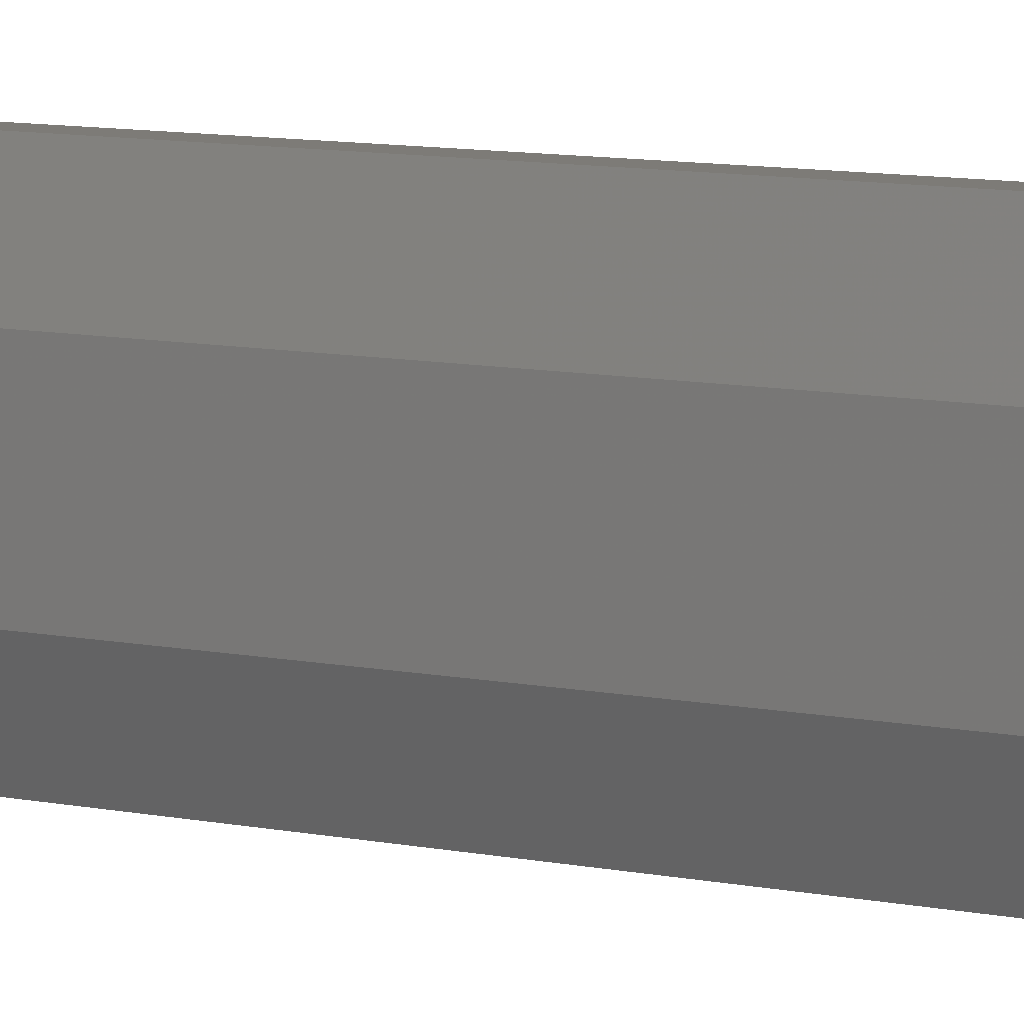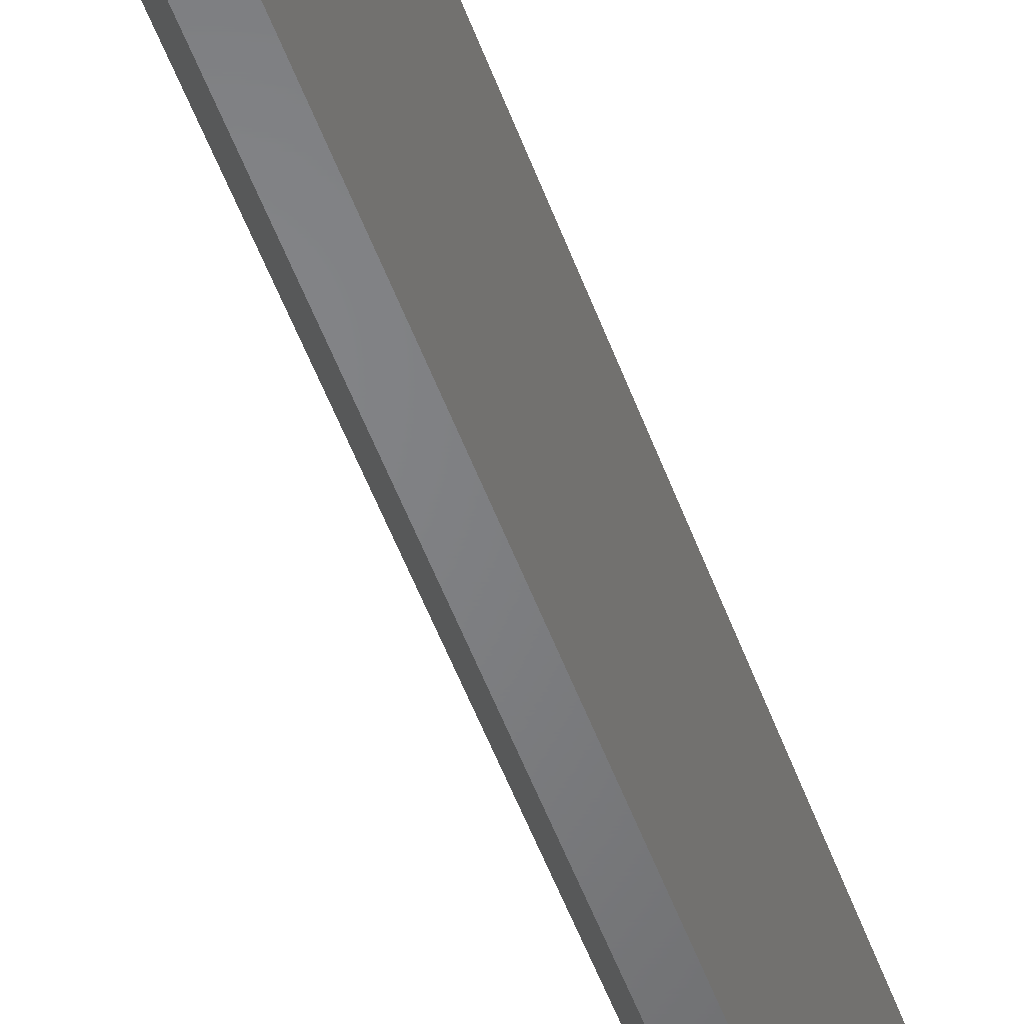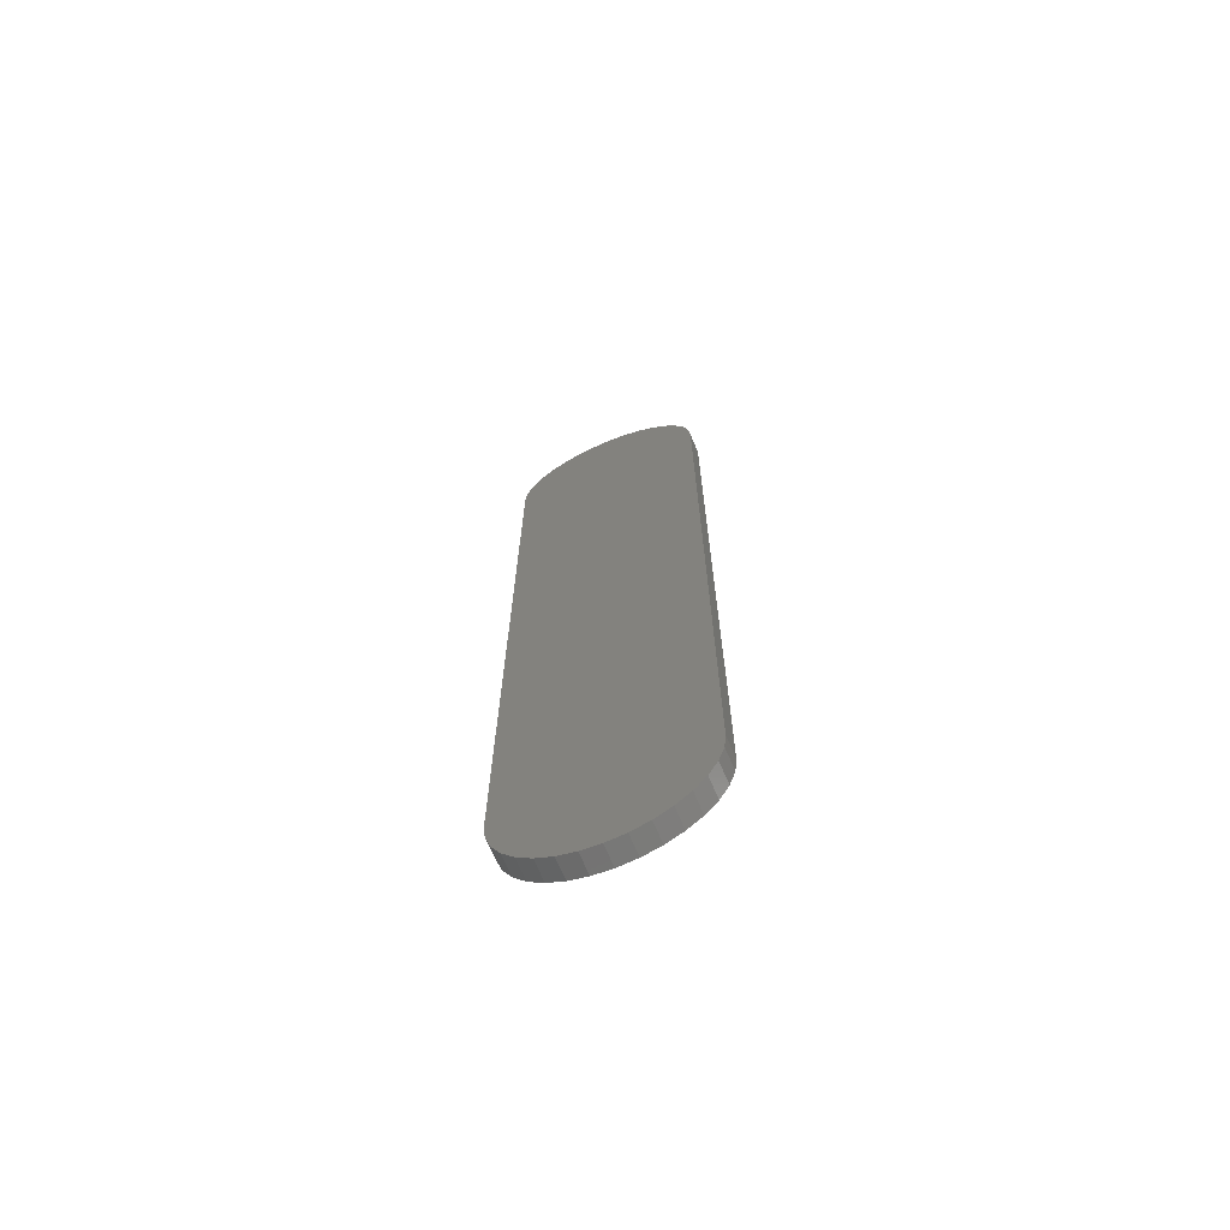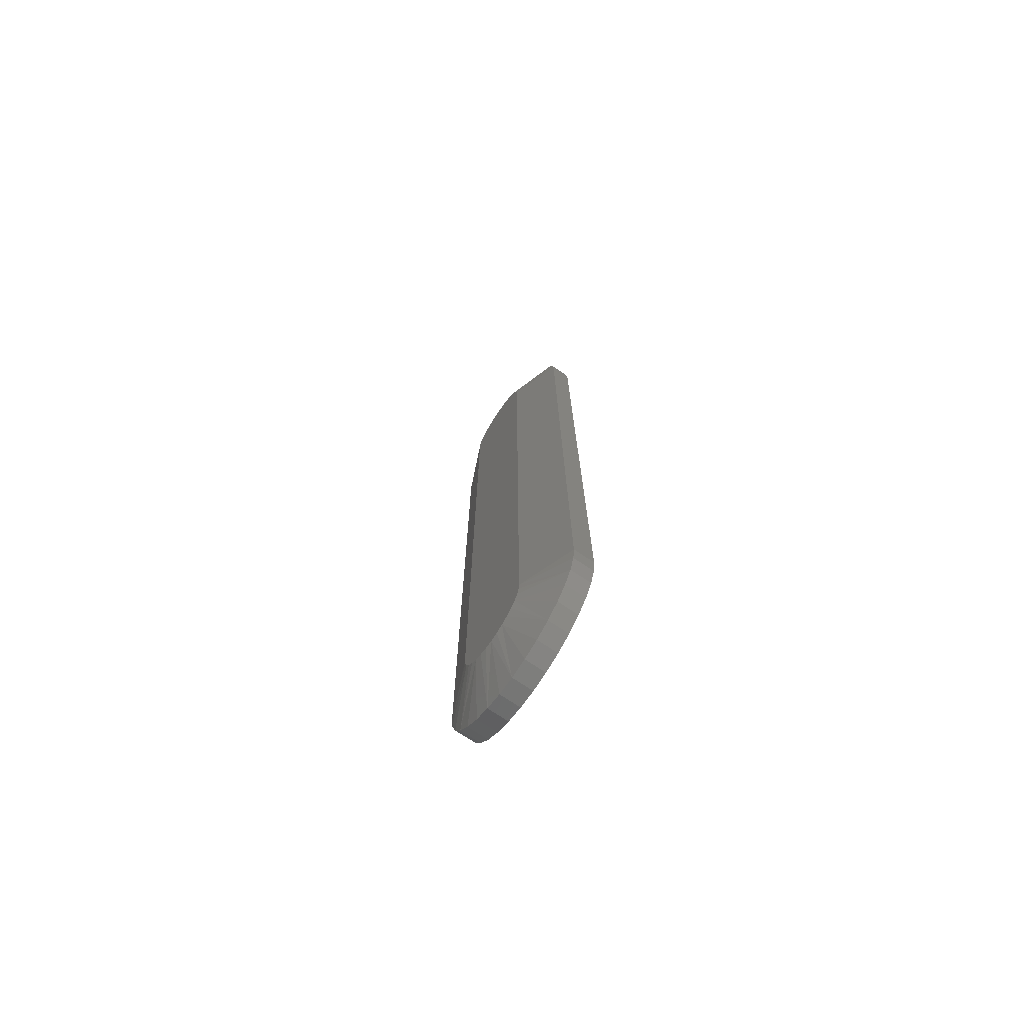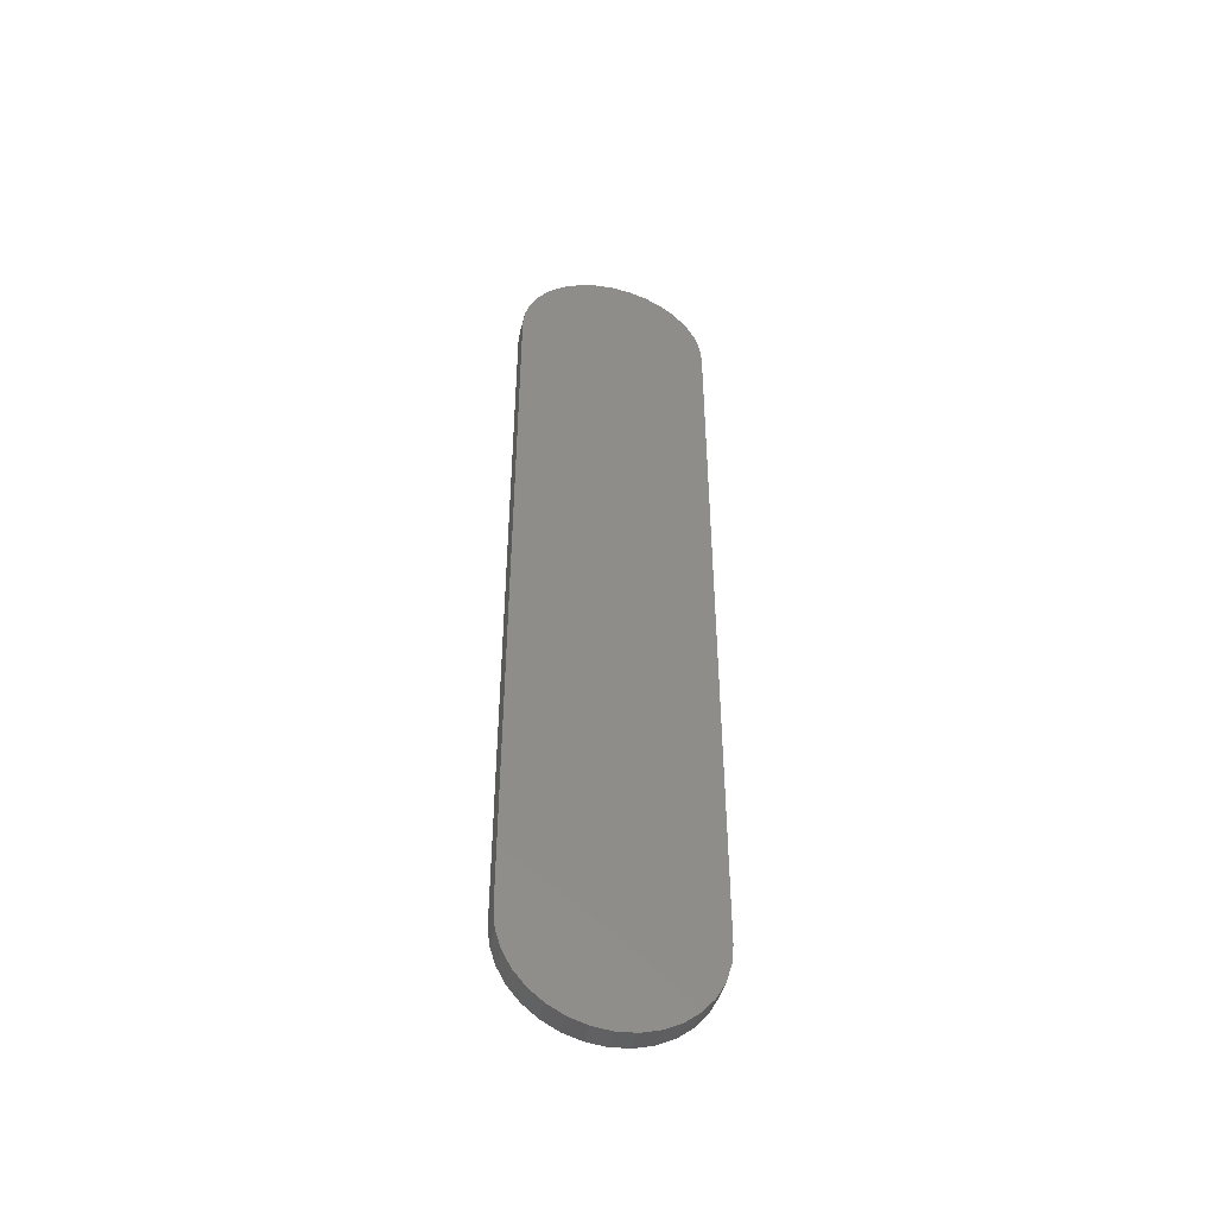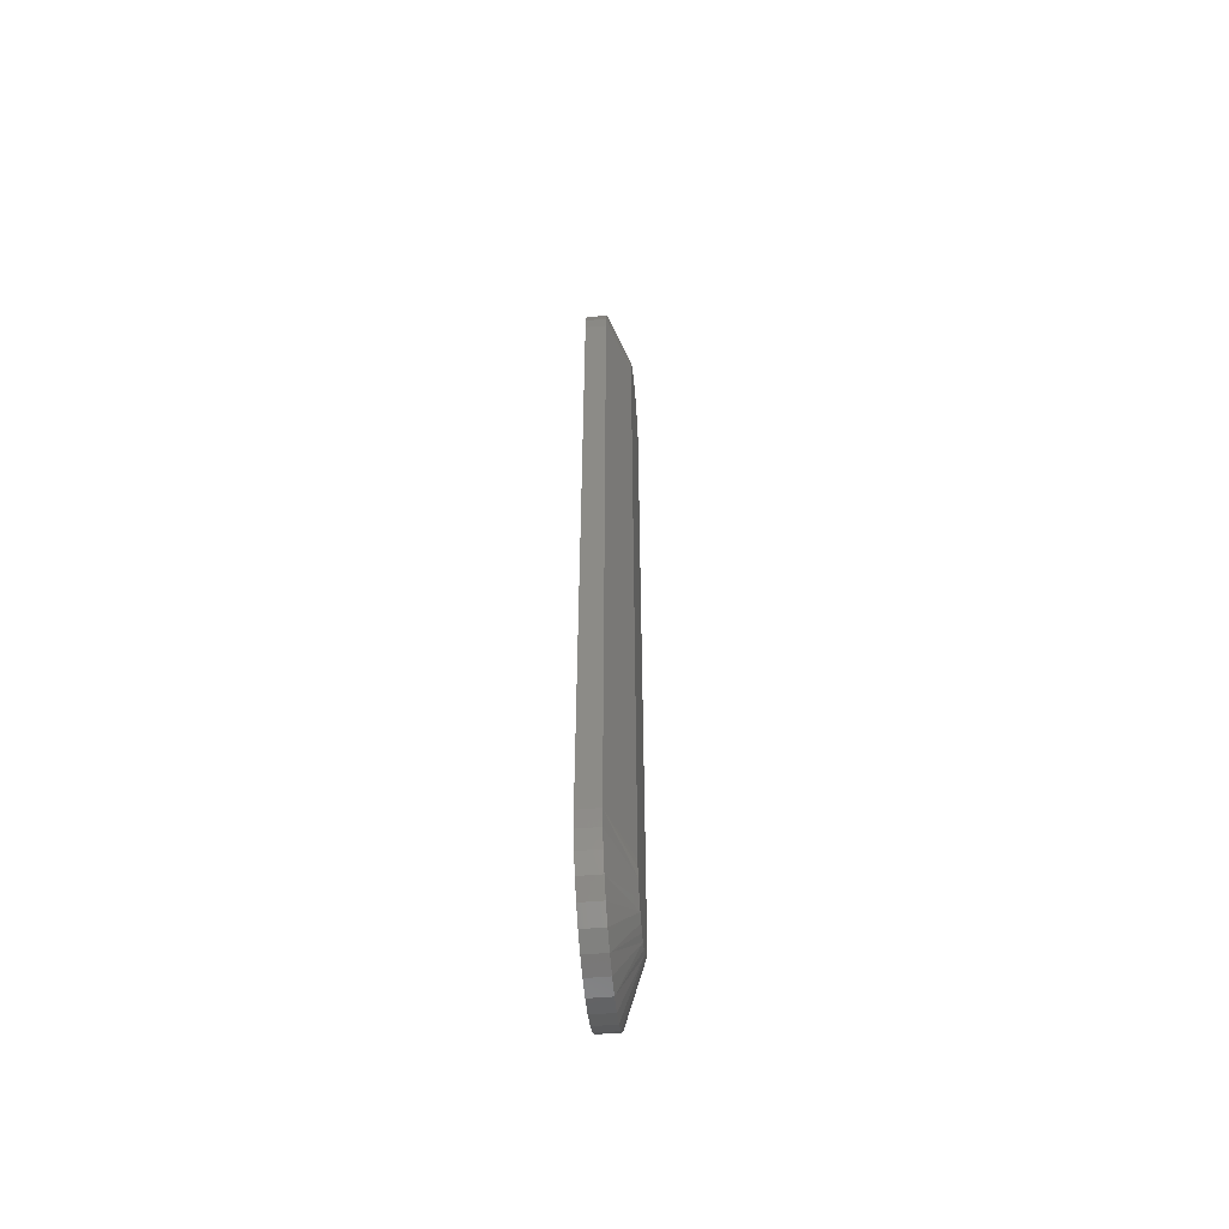
<metadata>
{"format":"stl","ext":"stl","renderer":"f3d","projection":"perspective","resolution":1024,"background":"white","views":[{"elev":8.7,"azim":-59.4,"up":"+Y"},{"elev":-51.7,"azim":19.6,"up":"+Y"},{"elev":-68.2,"azim":112.8,"up":"+Z"},{"elev":-73.2,"azim":-33.8,"up":"+Z"},{"elev":-45.8,"azim":76.0,"up":"+Z"},{"elev":-54.4,"azim":-174.8,"up":"+Z"}]}
</metadata>
<code>
# stl→obj: 102 verts, 200 faces
v -4.013e-17 0.5498 0.3089
v -4.023e-17 0.5557 0.3107
v -4.026e-17 0.5618 0.3113
v -4.023e-17 0.568 0.3107
v -4.013e-17 0.5739 0.3089
v -3.997e-17 0.5443 0.306
v -3.997e-17 0.5793 0.306
v -3.975e-17 0.5396 0.302
v -3.975e-17 0.5841 0.302
v -3.949e-17 0.5357 0.2973
v -3.949e-17 0.588 0.2973
v -3.918e-17 0.5327 0.2918
v -3.918e-17 0.5909 0.2918
v -3.886e-17 0.531 0.2859
v -3.886e-17 0.5927 0.2859
v -7.165e-18 0.5909 -0.285
v -7.165e-18 0.5327 -0.285
v -7.493e-18 0.5927 -0.2791
v -6.862e-18 0.5357 -0.2904
v -6.862e-18 0.588 -0.2904
v -6.597e-18 0.5396 -0.2952
v -6.597e-18 0.5841 -0.2952
v -6.38e-18 0.5443 -0.2991
v -6.38e-18 0.5793 -0.2991
v -6.218e-18 0.5498 -0.302
v -6.218e-18 0.5739 -0.302
v -6.119e-18 0.5557 -0.3038
v -6.085e-18 0.5618 -0.3044
v -6.119e-18 0.568 -0.3038
v -7.493e-18 0.531 -0.2791
v -7.834e-18 0.5303 -0.2729
v -7.834e-18 0.5933 -0.2729
v -3.852e-17 0.5303 0.2798
v -3.852e-17 0.5933 0.2798
v 0.03125 0.4913 0.2798
v 0.01562 0.4913 0.2798
v 0.03125 0.4913 -0.2729
v 0.01562 0.4913 -0.2729
v 0.01562 0.4926 0.2935
v 0.03125 0.4926 0.2935
v 0.01562 0.4967 0.3068
v 0.03125 0.4967 0.3068
v 0.01562 0.5032 0.319
v 0.03125 0.5032 0.319
v 0.01562 0.5119 0.3297
v 0.03125 0.5119 0.3297
v 0.01562 0.5226 0.3384
v 0.03125 0.5226 0.3384
v 0.01562 0.5348 0.345
v 0.03125 0.5348 0.345
v 0.01562 0.5481 0.349
v 0.03125 0.5481 0.349
v 0.01562 0.5618 0.3503
v 0.03125 0.5618 0.3503
v 0.01562 0.5756 0.349
v 0.03125 0.5756 0.349
v 0.01562 0.5888 0.345
v 0.03125 0.5888 0.345
v 0.01562 0.601 0.3384
v 0.03125 0.601 0.3384
v 0.01562 0.6117 0.3297
v 0.03125 0.6117 0.3297
v 0.01562 0.6205 0.319
v 0.03125 0.6205 0.319
v 0.01562 0.627 0.3068
v 0.03125 0.627 0.3068
v 0.01562 0.631 0.2935
v 0.03125 0.631 0.2935
v 0.01562 0.6324 0.2798
v 0.03125 0.6324 0.2798
v 0.03125 0.6324 -0.2729
v 0.01562 0.6324 -0.2729
v 0.01562 0.631 -0.2867
v 0.03125 0.631 -0.2867
v 0.01562 0.627 -0.2999
v 0.03125 0.627 -0.2999
v 0.01562 0.6205 -0.3121
v 0.03125 0.6205 -0.3121
v 0.01562 0.6117 -0.3228
v 0.03125 0.6117 -0.3228
v 0.01562 0.601 -0.3316
v 0.03125 0.601 -0.3316
v 0.01562 0.5888 -0.3381
v 0.03125 0.5888 -0.3381
v 0.01562 0.5756 -0.3421
v 0.03125 0.5756 -0.3421
v 0.01562 0.5618 -0.3435
v 0.03125 0.5618 -0.3435
v 0.01562 0.5481 -0.3421
v 0.03125 0.5481 -0.3421
v 0.01562 0.5348 -0.3381
v 0.03125 0.5348 -0.3381
v 0.01562 0.5226 -0.3316
v 0.03125 0.5226 -0.3316
v 0.01562 0.5119 -0.3228
v 0.03125 0.5119 -0.3228
v 0.01562 0.5032 -0.3121
v 0.03125 0.5032 -0.3121
v 0.01562 0.4967 -0.2999
v 0.03125 0.4967 -0.2999
v 0.01562 0.4926 -0.2867
v 0.03125 0.4926 -0.2867
f 1 2 3
f 1 3 4
f 5 1 4
f 6 1 5
f 7 6 5
f 8 6 7
f 9 8 7
f 10 8 9
f 11 10 9
f 12 10 11
f 13 12 11
f 14 12 13
f 15 14 13
f 16 17 18
f 19 17 16
f 20 19 16
f 21 19 20
f 22 21 20
f 23 21 22
f 24 23 22
f 25 23 24
f 26 25 24
f 27 25 26
f 28 27 26
f 29 28 26
f 17 30 18
f 18 30 31
f 18 31 32
f 32 31 33
f 32 33 34
f 34 33 14
f 34 14 15
f 35 36 37
f 37 36 38
f 36 35 39
f 39 35 40
f 39 40 41
f 41 40 42
f 41 42 43
f 43 42 44
f 43 44 45
f 45 44 46
f 45 46 47
f 47 46 48
f 47 48 49
f 49 48 50
f 49 50 51
f 51 50 52
f 51 52 53
f 53 52 54
f 53 54 55
f 55 54 56
f 55 56 57
f 57 56 58
f 57 58 59
f 59 58 60
f 59 60 61
f 61 60 62
f 61 62 63
f 63 62 64
f 63 64 65
f 65 64 66
f 65 66 67
f 67 66 68
f 67 68 69
f 69 68 70
f 71 72 70
f 70 72 69
f 72 71 73
f 73 71 74
f 73 74 75
f 75 74 76
f 75 76 77
f 77 76 78
f 77 78 79
f 79 78 80
f 79 80 81
f 81 80 82
f 81 82 83
f 83 82 84
f 83 84 85
f 85 84 86
f 85 86 87
f 87 86 88
f 87 88 89
f 89 88 90
f 89 90 91
f 91 90 92
f 91 92 93
f 93 92 94
f 93 94 95
f 95 94 96
f 95 96 97
f 97 96 98
f 97 98 99
f 99 98 100
f 99 100 101
f 101 100 102
f 101 102 38
f 38 102 37
f 36 33 38
f 38 33 31
f 11 59 61
f 11 61 63
f 63 65 11
f 11 65 13
f 13 65 15
f 5 53 55
f 5 55 57
f 57 59 5
f 5 59 7
f 7 59 9
f 59 11 9
f 6 43 45
f 6 45 47
f 47 49 6
f 6 49 1
f 1 49 2
f 49 3 2
f 12 39 41
f 41 43 12
f 12 43 10
f 10 43 8
f 43 6 8
f 53 5 4
f 53 4 3
f 51 53 3
f 3 49 51
f 36 39 12
f 36 12 14
f 36 14 33
f 34 15 65
f 34 65 67
f 34 67 69
f 72 32 69
f 69 32 34
f 19 93 95
f 19 95 97
f 97 99 19
f 19 99 17
f 17 99 30
f 25 87 89
f 25 89 91
f 91 93 25
f 25 93 23
f 23 93 21
f 93 19 21
f 24 77 79
f 24 79 81
f 81 83 24
f 24 83 26
f 26 83 29
f 83 28 29
f 16 73 75
f 75 77 16
f 16 77 20
f 20 77 22
f 77 24 22
f 87 25 27
f 87 27 28
f 85 87 28
f 28 83 85
f 72 73 16
f 72 16 18
f 72 18 32
f 31 30 99
f 31 99 101
f 31 101 38
f 52 56 54
f 56 52 50
f 56 50 58
f 58 50 48
f 58 48 60
f 60 48 46
f 60 46 62
f 62 46 44
f 62 44 64
f 78 96 80
f 80 96 94
f 80 94 82
f 82 94 92
f 82 92 84
f 84 92 90
f 84 90 86
f 86 90 88
f 64 44 66
f 66 44 42
f 66 42 68
f 68 42 40
f 68 40 70
f 70 40 35
f 70 35 71
f 71 35 37
f 71 37 74
f 74 37 102
f 74 102 76
f 76 102 100
f 76 100 78
f 78 100 98
f 78 98 96

</code>
